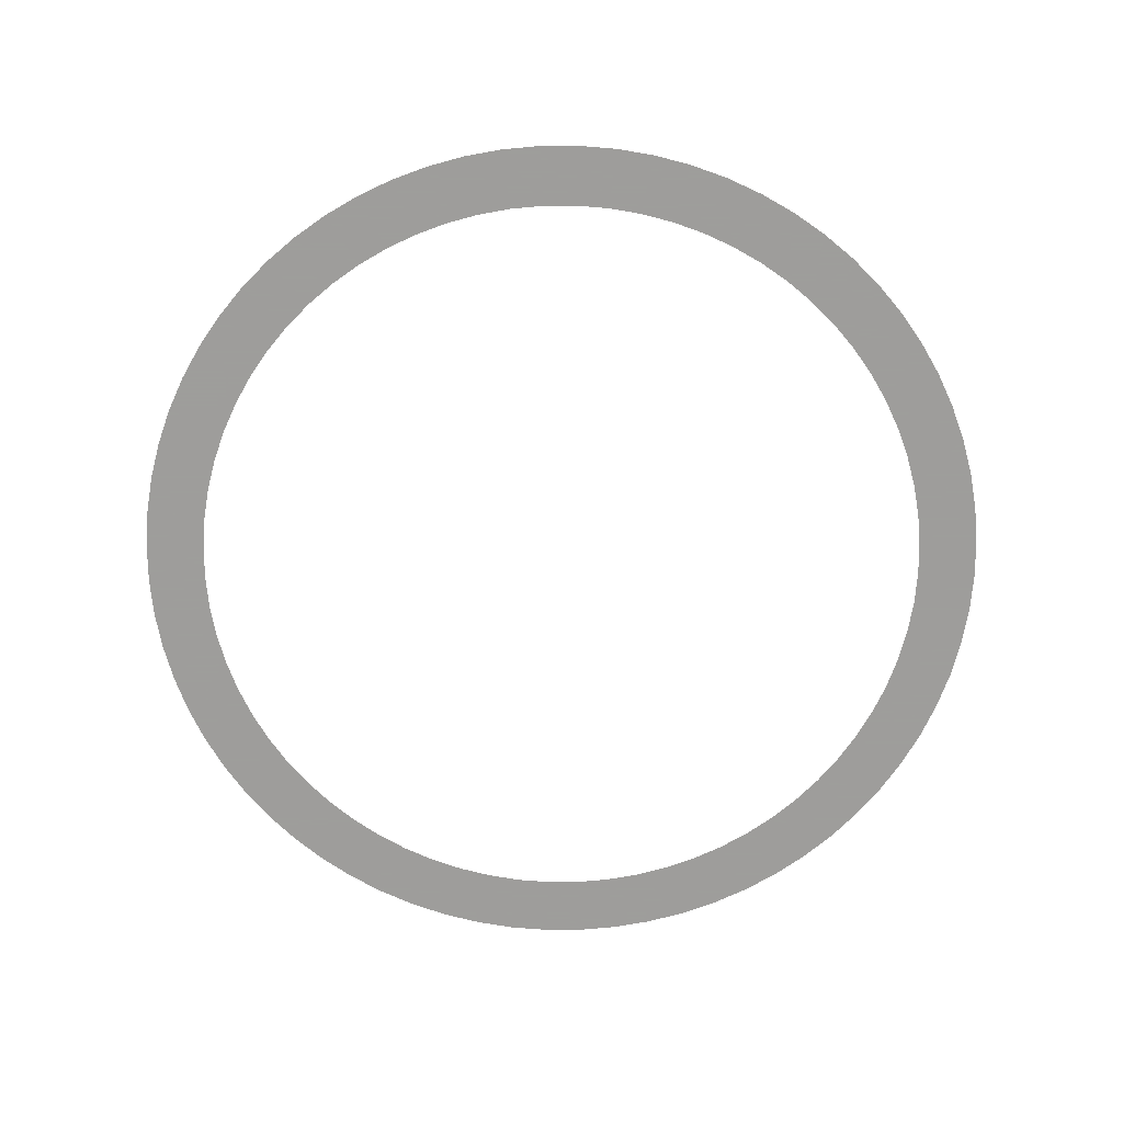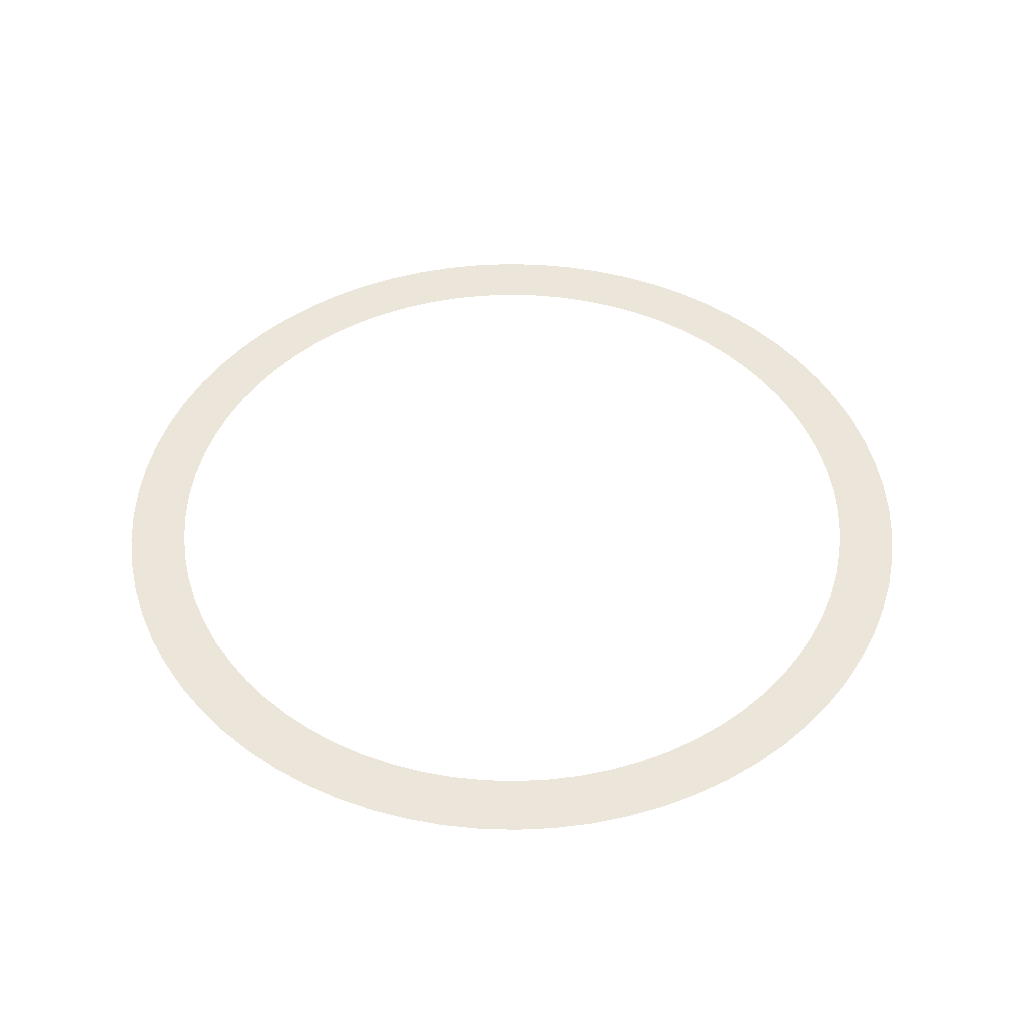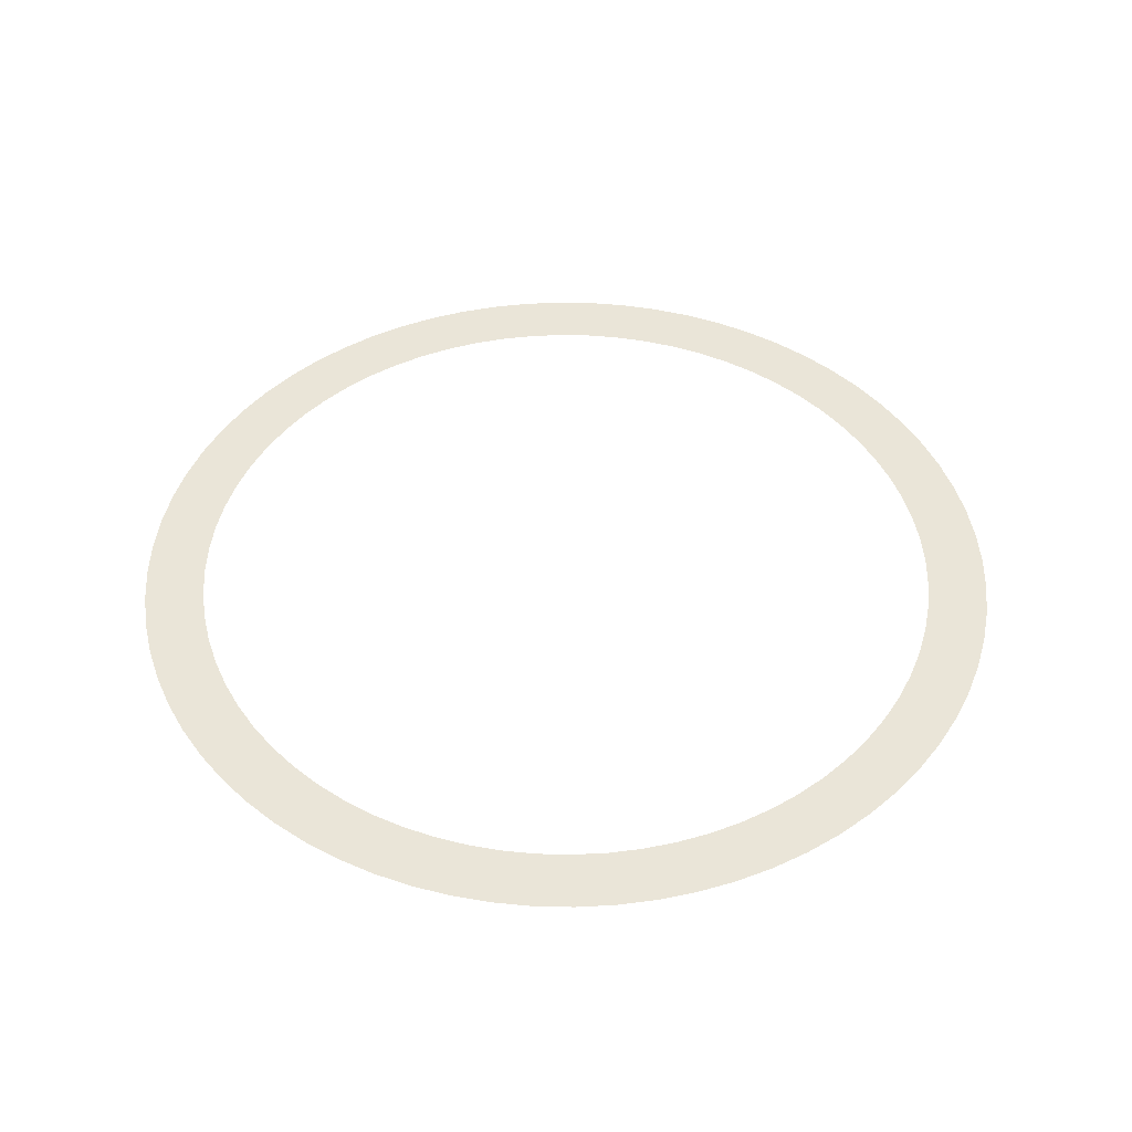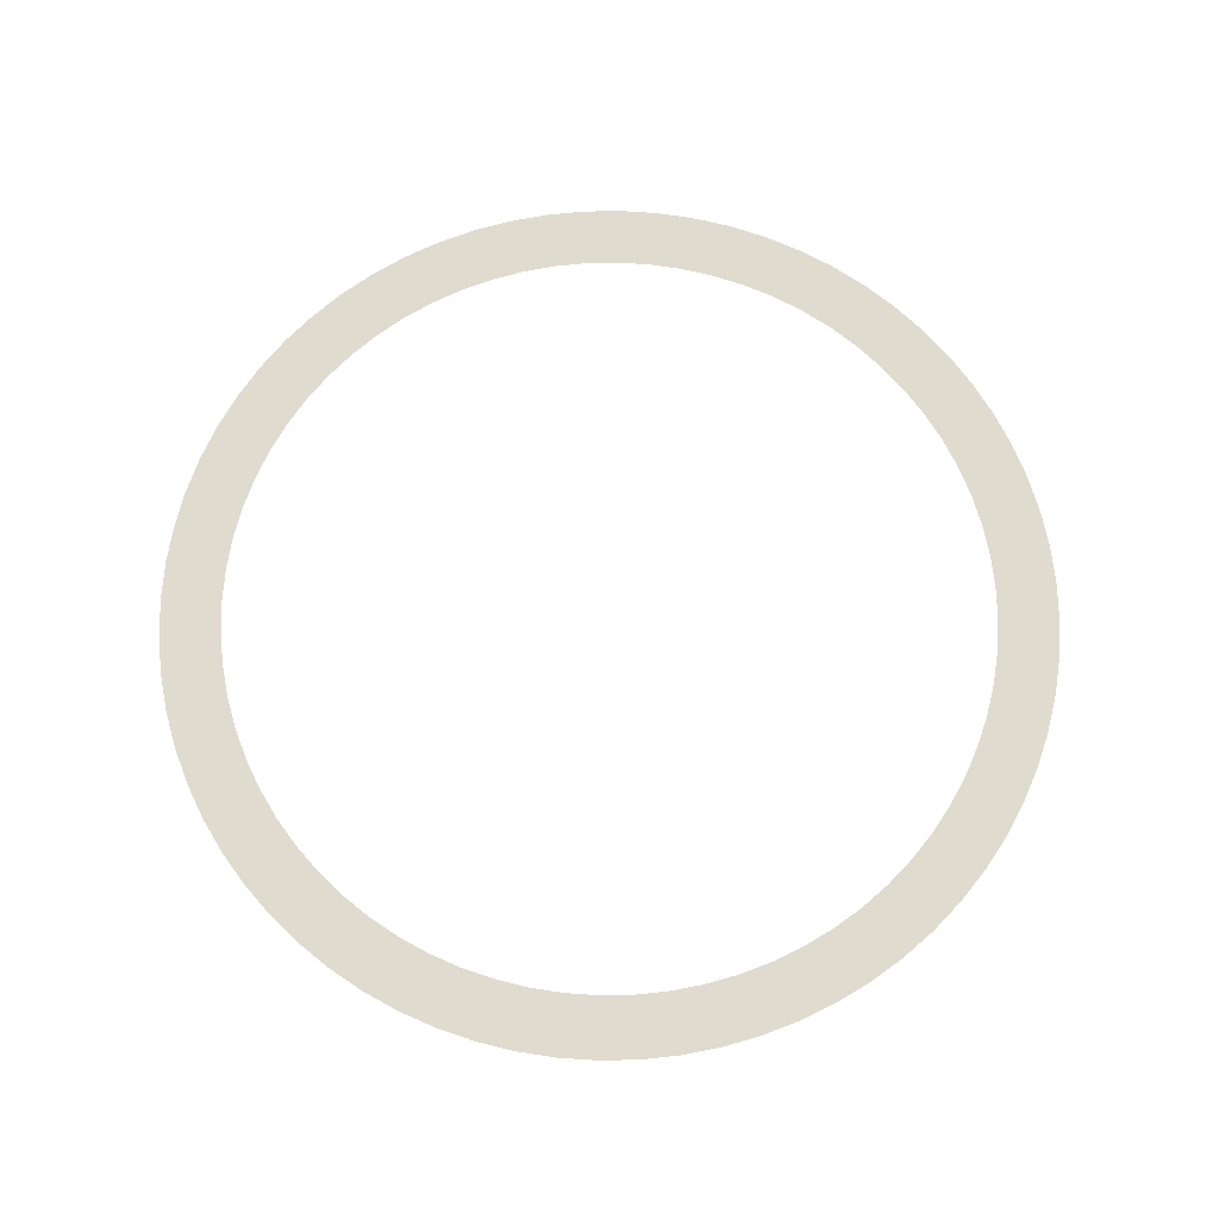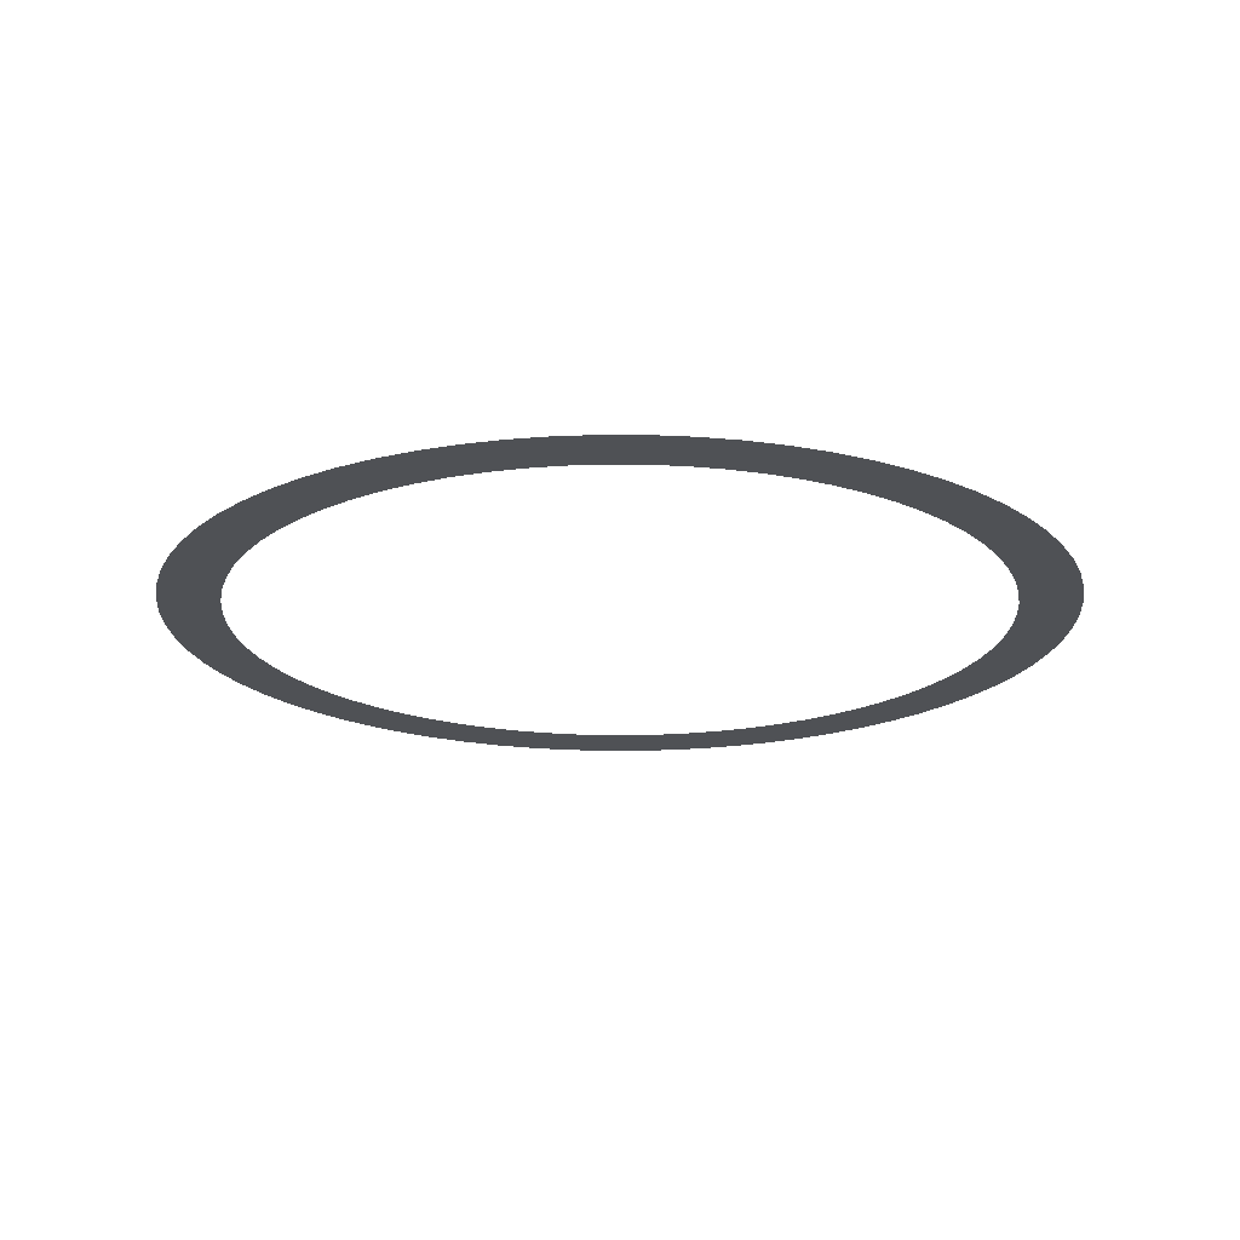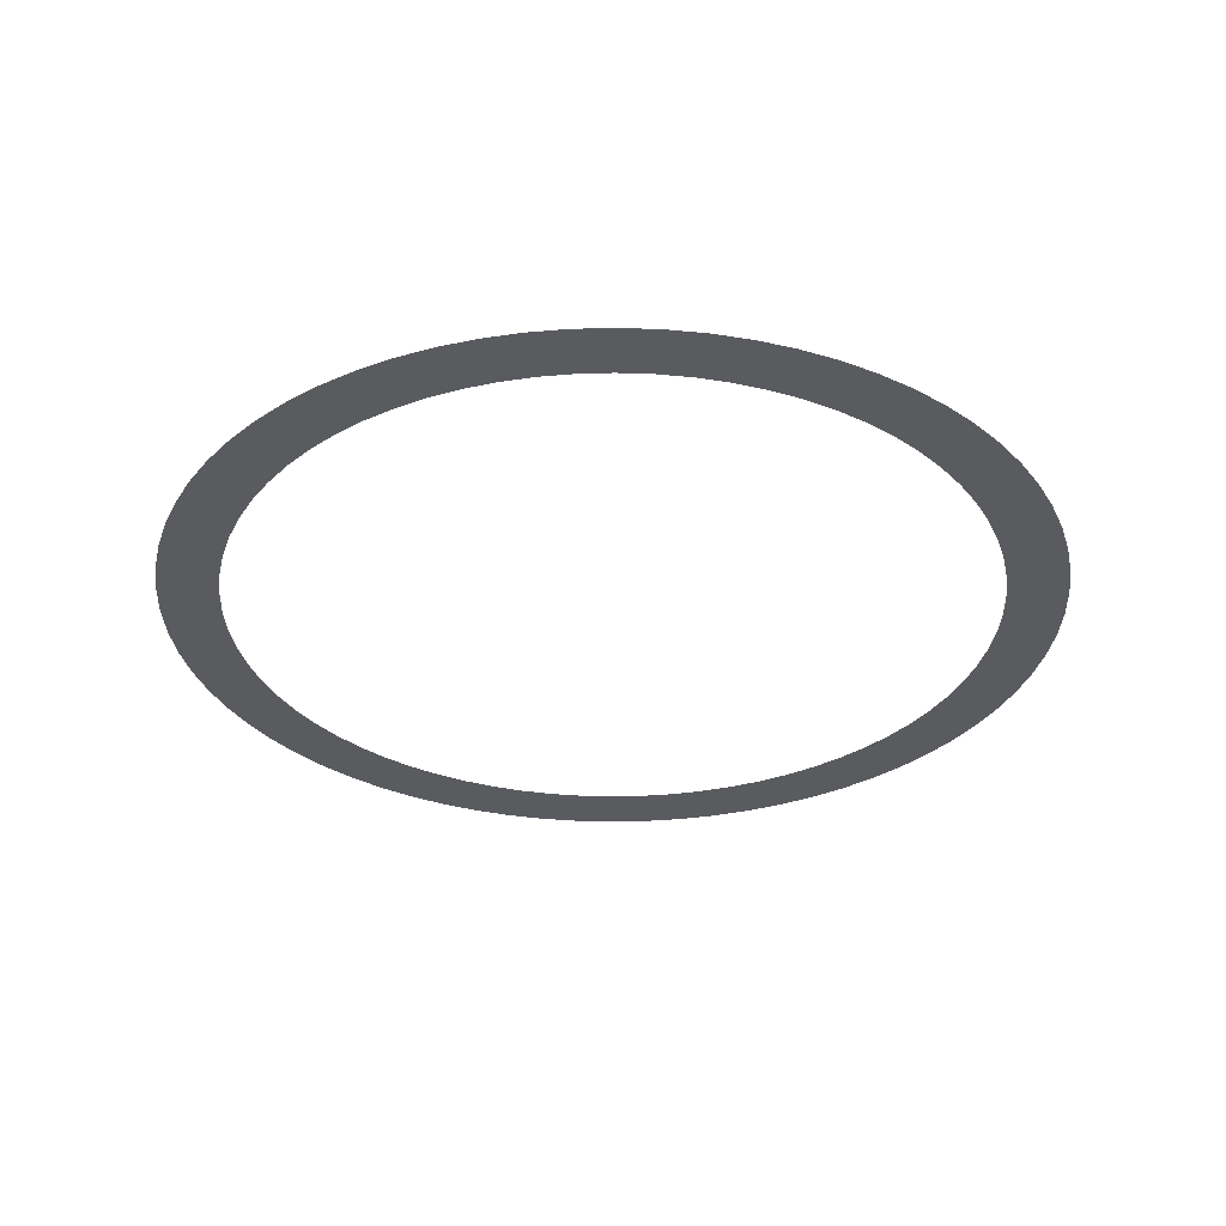
<metadata>
{"format":"obj","ext":"obj","renderer":"f3d","projection":"perspective","resolution":1024,"background":"white","views":[{"elev":-70.7,"azim":162.8,"up":"+Z"},{"elev":47.5,"azim":104.4,"up":"+Z"},{"elev":45.4,"azim":149.0,"up":"+Z"},{"elev":70.3,"azim":-123.6,"up":"+Z"},{"elev":-19.6,"azim":-18.0,"up":"+Z"},{"elev":-32.2,"azim":9.7,"up":"+Z"}]}
</metadata>
<code>
v -316.7 -3.878e-14 -1211
v -315.5 -27.6 -1211
v -311.8 -54.99 -1211
v -305.9 -81.96 -1211
v -297.6 -108.3 -1211
v -287 -133.8 -1211
v -274.2 -158.3 -1211
v -259.4 -181.6 -1211
v -242.6 -203.5 -1211
v -223.9 -223.9 -1211
v -203.5 -242.6 -1211
v -181.6 -259.4 -1211
v -158.3 -274.2 -1211
v -133.8 -287 -1211
v -108.3 -297.6 -1211
v -81.96 -305.9 -1211
v -54.99 -311.8 -1211
v -27.6 -315.5 -1211
v 1.939e-14 -316.7 -1211
v 27.6 -315.5 -1211
v 54.99 -311.8 -1211
v 81.96 -305.9 -1211
v 108.3 -297.6 -1211
v 133.8 -287 -1211
v 158.3 -274.2 -1211
v 181.6 -259.4 -1211
v 203.5 -242.6 -1211
v 223.9 -223.9 -1211
v 242.6 -203.5 -1211
v 259.4 -181.6 -1211
v 274.2 -158.3 -1211
v 287 -133.8 -1211
v 297.6 -108.3 -1211
v 305.9 -81.96 -1211
v 311.8 -54.99 -1211
v 315.5 -27.6 -1211
v 316.7 0 -1211
v 315.5 27.6 -1211
v 311.8 54.99 -1211
v 305.9 81.96 -1211
v 297.6 108.3 -1211
v 287 133.8 -1211
v 274.2 158.3 -1211
v 259.4 181.6 -1211
v 242.6 203.5 -1211
v 223.9 223.9 -1211
v 203.5 242.6 -1211
v 181.6 259.4 -1211
v 158.3 274.2 -1211
v 133.8 287 -1211
v 108.3 297.6 -1211
v 81.96 305.9 -1211
v 54.99 311.8 -1211
v 27.6 315.5 -1211
v 1.939e-14 316.7 -1211
v -27.6 315.5 -1211
v -54.99 311.8 -1211
v -81.96 305.9 -1211
v -108.3 297.6 -1211
v -133.8 287 -1211
v -158.3 274.2 -1211
v -181.6 259.4 -1211
v -203.5 242.6 -1211
v -223.9 223.9 -1211
v -242.6 203.5 -1211
v -259.4 181.6 -1211
v -274.2 158.3 -1211
v -287 133.8 -1211
v -297.6 108.3 -1211
v -305.9 81.96 -1211
v -311.8 54.99 -1211
v -315.5 27.6 -1211
v -273.3 -3.348e-14 -1211
v -272.3 -23.82 -1211
v -269.2 -47.47 -1211
v -264 -70.75 -1211
v -256.9 -93.49 -1211
v -247.7 -115.5 -1211
v -236.7 -136.7 -1211
v -223.9 -156.8 -1211
v -209.4 -175.7 -1211
v -193.3 -193.3 -1211
v -175.7 -209.4 -1211
v -156.8 -223.9 -1211
v -136.7 -236.7 -1211
v -115.5 -247.7 -1211
v -93.49 -256.9 -1211
v -70.75 -264 -1211
v -47.47 -269.2 -1211
v -23.82 -272.3 -1211
v 1.674e-14 -273.3 -1211
v 23.82 -272.3 -1211
v 47.47 -269.2 -1211
v 70.75 -264 -1211
v 93.49 -256.9 -1211
v 115.5 -247.7 -1211
v 136.7 -236.7 -1211
v 156.8 -223.9 -1211
v 175.7 -209.4 -1211
v 193.3 -193.3 -1211
v 209.4 -175.7 -1211
v 223.9 -156.8 -1211
v 236.7 -136.7 -1211
v 247.7 -115.5 -1211
v 256.9 -93.49 -1211
v 264 -70.75 -1211
v 269.2 -47.47 -1211
v 272.3 -23.82 -1211
v 273.3 0 -1211
v 272.3 23.82 -1211
v 269.2 47.47 -1211
v 264 70.75 -1211
v 256.9 93.49 -1211
v 247.7 115.5 -1211
v 236.7 136.7 -1211
v 223.9 156.8 -1211
v 209.4 175.7 -1211
v 193.3 193.3 -1211
v 175.7 209.4 -1211
v 156.8 223.9 -1211
v 136.7 236.7 -1211
v 115.5 247.7 -1211
v 93.49 256.9 -1211
v 70.75 264 -1211
v 47.47 269.2 -1211
v 23.82 272.3 -1211
v 1.674e-14 273.3 -1211
v -23.82 272.3 -1211
v -47.47 269.2 -1211
v -70.75 264 -1211
v -93.49 256.9 -1211
v -115.5 247.7 -1211
v -136.7 236.7 -1211
v -156.8 223.9 -1211
v -175.7 209.4 -1211
v -193.3 193.3 -1211
v -209.4 175.7 -1211
v -223.9 156.8 -1211
v -236.7 136.7 -1211
v -247.7 115.5 -1211
v -256.9 93.49 -1211
v -264 70.75 -1211
v -269.2 47.47 -1211
v -272.3 23.82 -1211
f 1 2 74 73
f 2 3 75 74
f 3 4 76 75
f 4 5 77 76
f 5 6 78 77
f 6 7 79 78
f 7 8 80 79
f 8 9 81 80
f 9 10 82 81
f 10 11 83 82
f 11 12 84 83
f 12 13 85 84
f 13 14 86 85
f 14 15 87 86
f 15 16 88 87
f 16 17 89 88
f 17 18 90 89
f 18 19 91 90
f 19 20 92 91
f 20 21 93 92
f 21 22 94 93
f 22 23 95 94
f 23 24 96 95
f 24 25 97 96
f 25 26 98 97
f 26 27 99 98
f 27 28 100 99
f 28 29 101 100
f 29 30 102 101
f 30 31 103 102
f 31 32 104 103
f 32 33 105 104
f 33 34 106 105
f 34 35 107 106
f 35 36 108 107
f 36 37 109 108
f 37 38 110 109
f 38 39 111 110
f 39 40 112 111
f 40 41 113 112
f 41 42 114 113
f 42 43 115 114
f 43 44 116 115
f 44 45 117 116
f 45 46 118 117
f 46 47 119 118
f 47 48 120 119
f 48 49 121 120
f 49 50 122 121
f 50 51 123 122
f 51 52 124 123
f 52 53 125 124
f 53 54 126 125
f 54 55 127 126
f 55 56 128 127
f 56 57 129 128
f 57 58 130 129
f 58 59 131 130
f 59 60 132 131
f 60 61 133 132
f 61 62 134 133
f 62 63 135 134
f 63 64 136 135
f 64 65 137 136
f 65 66 138 137
f 66 67 139 138
f 67 68 140 139
f 68 69 141 140
f 69 70 142 141
f 70 71 143 142
f 71 72 144 143
f 72 1 73 144

</code>
